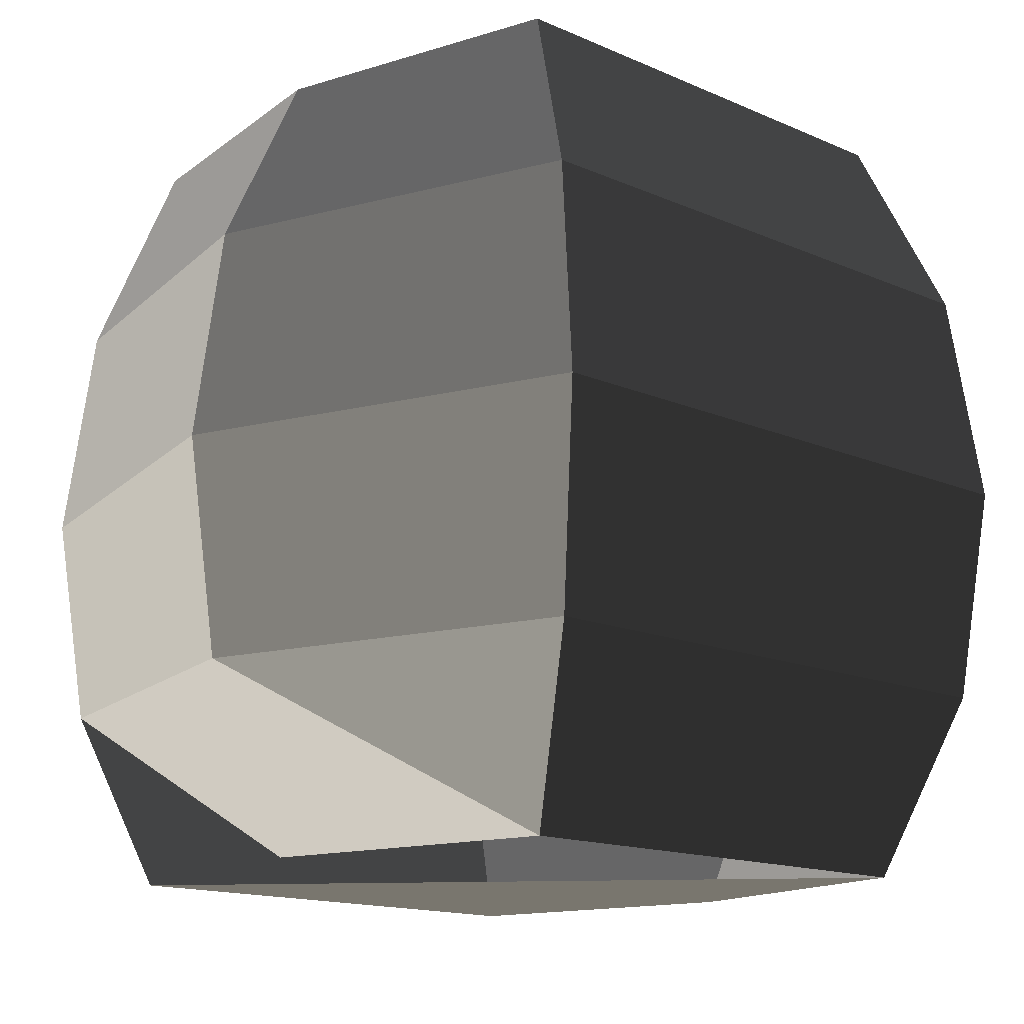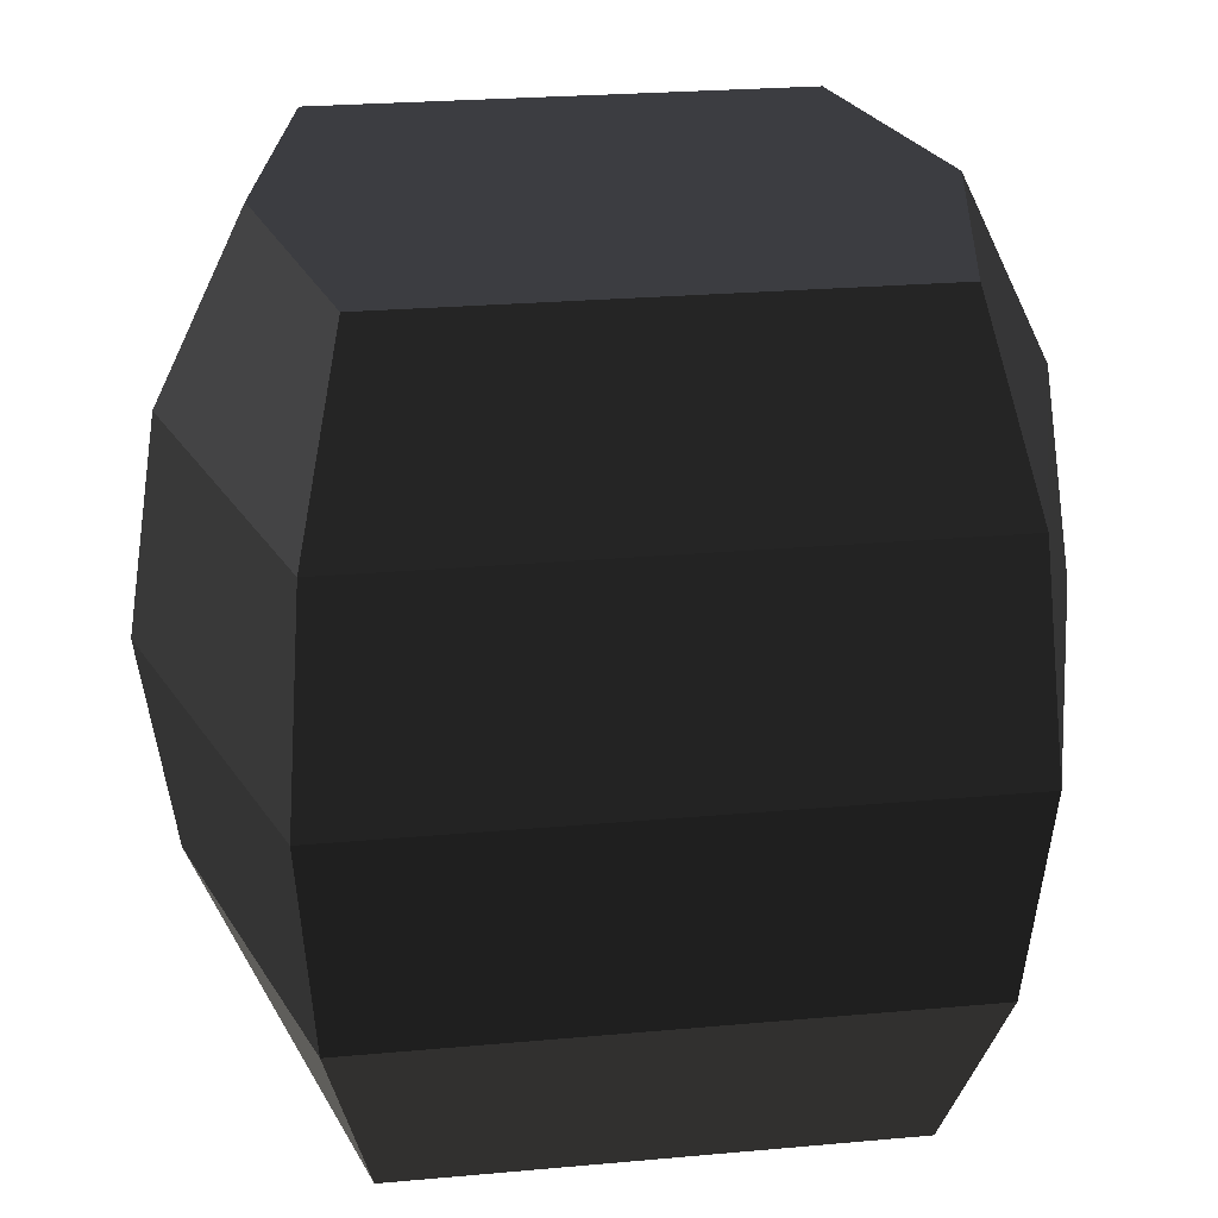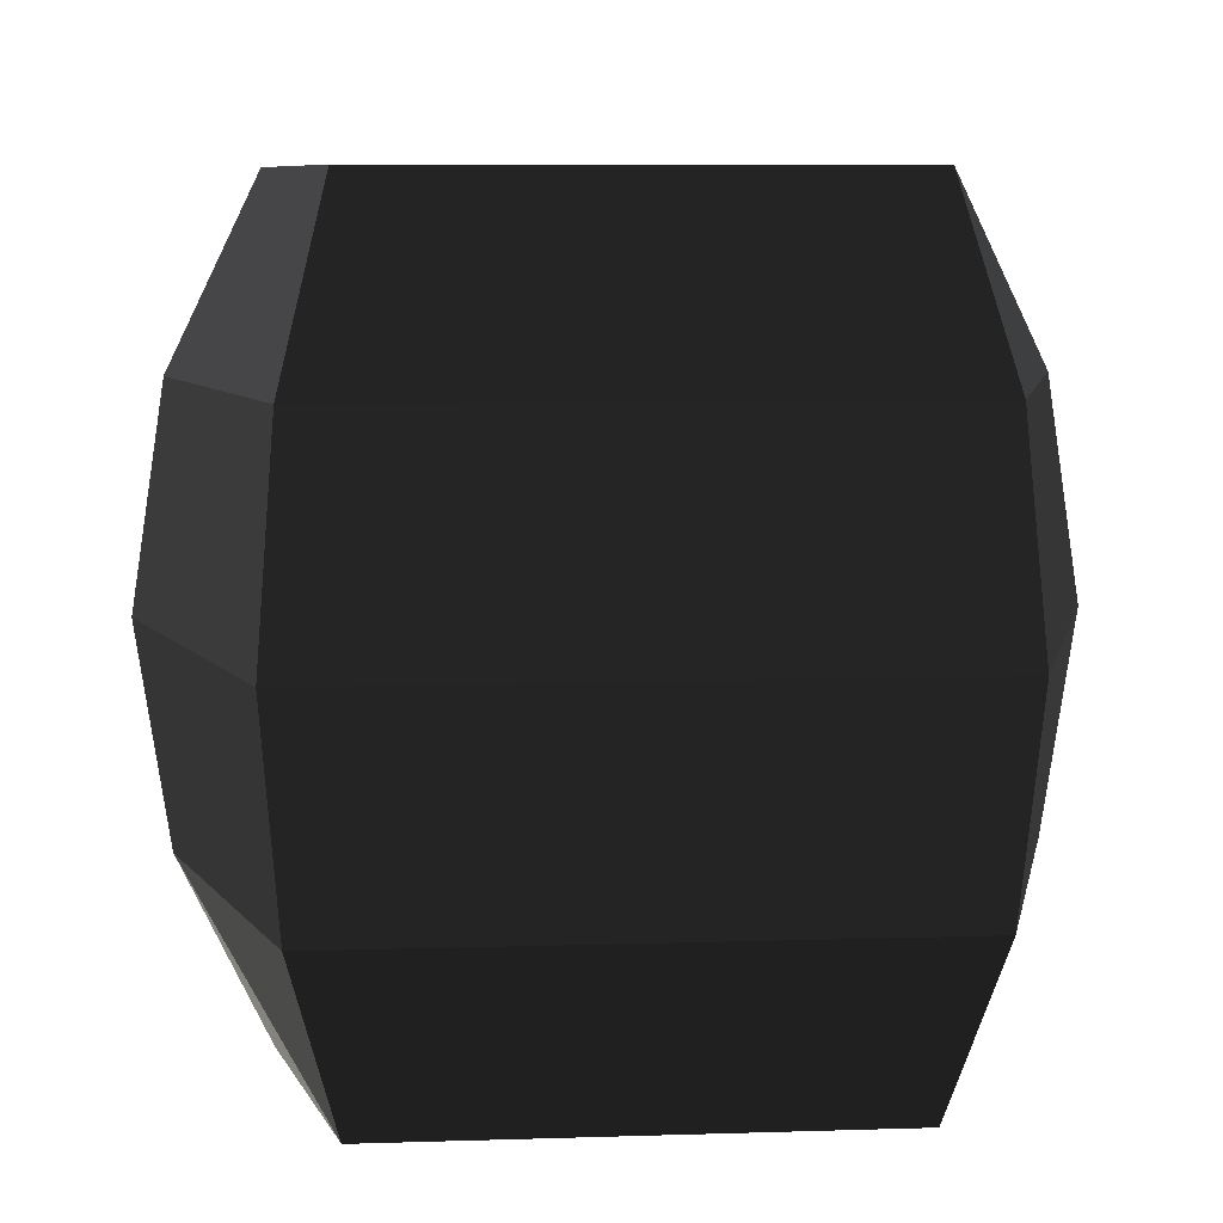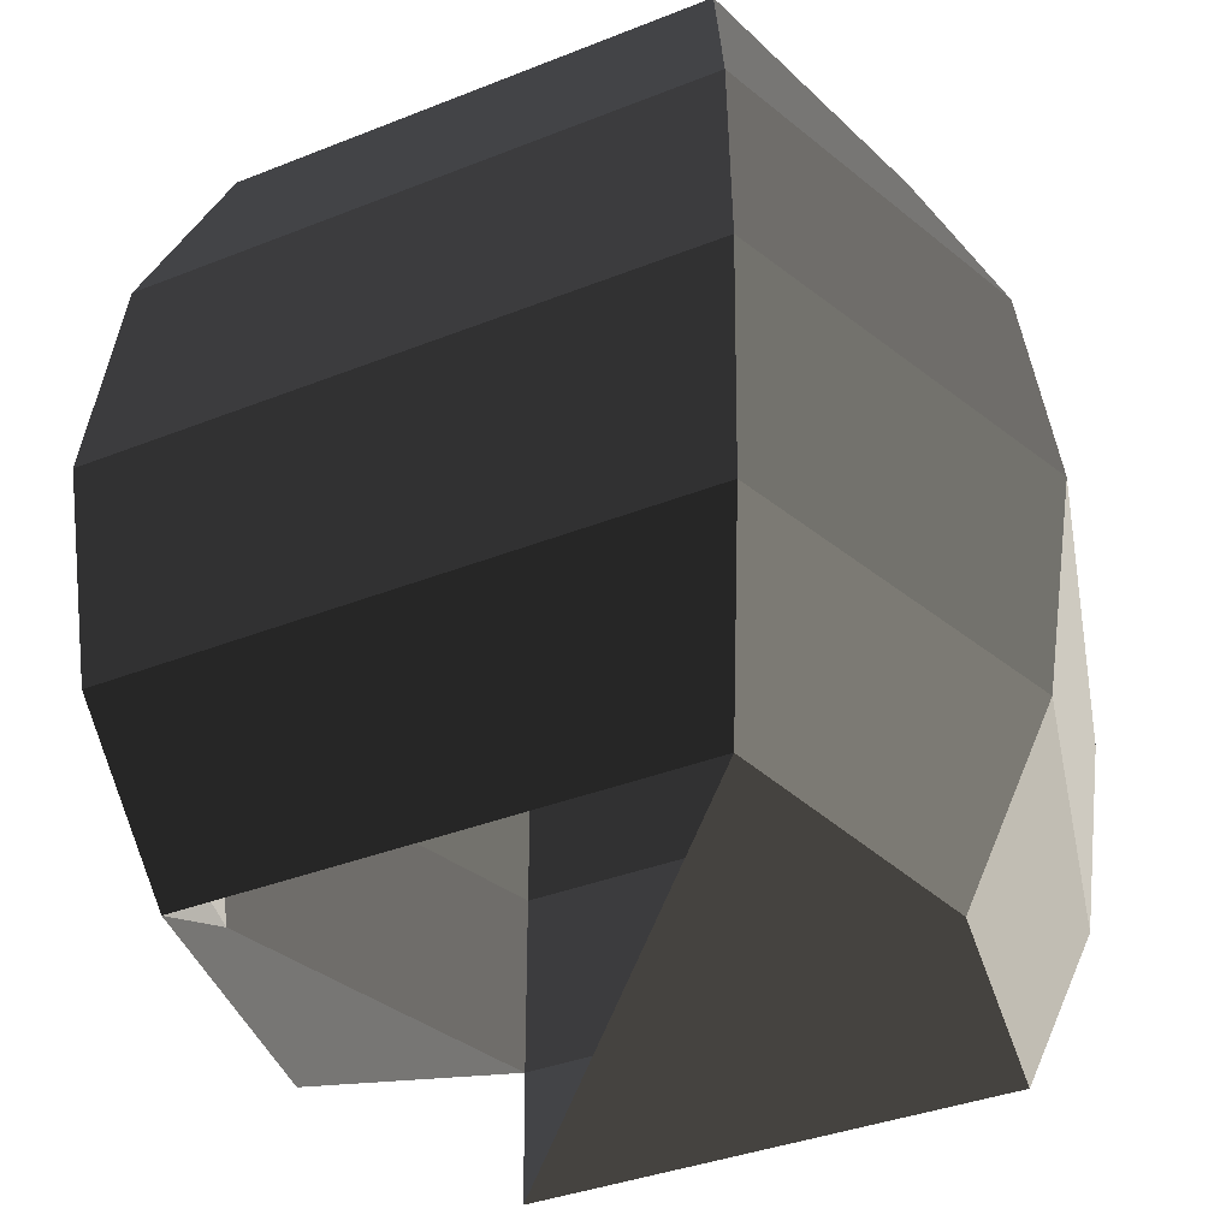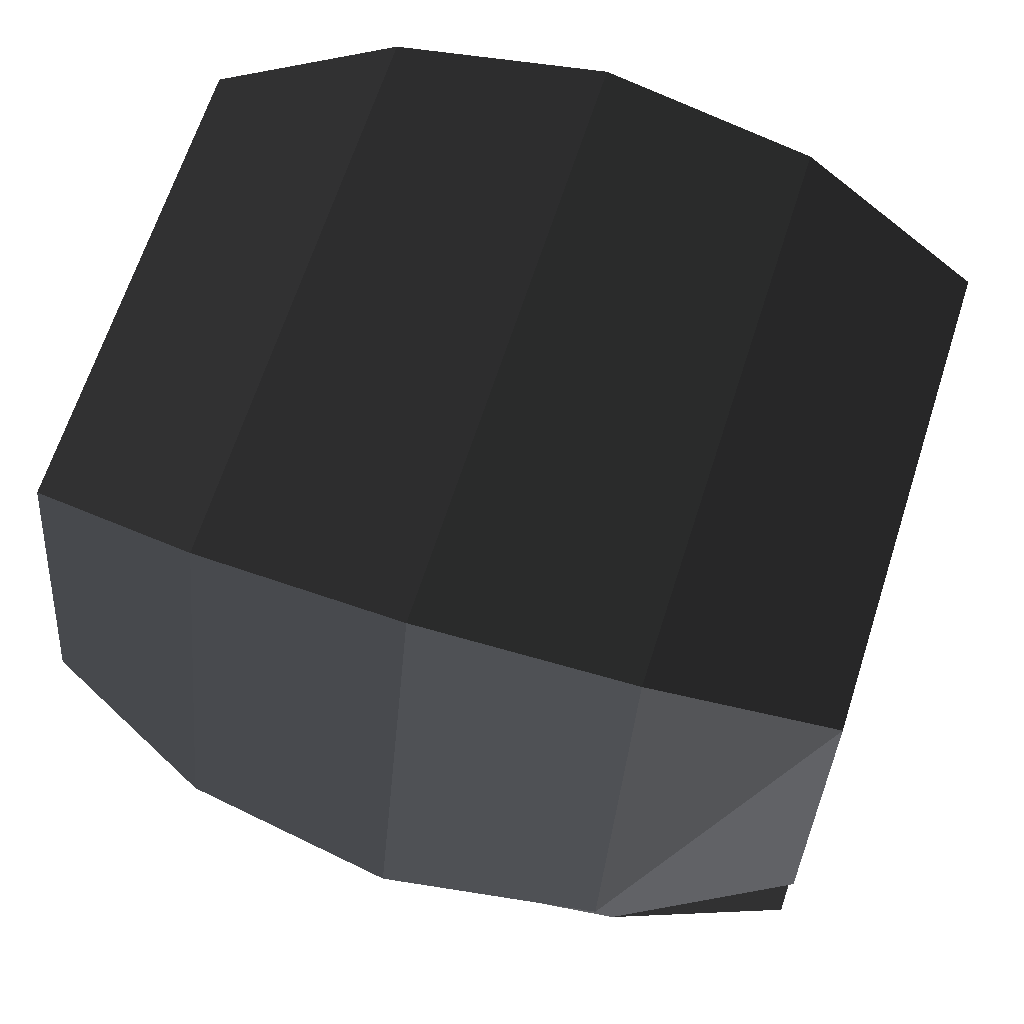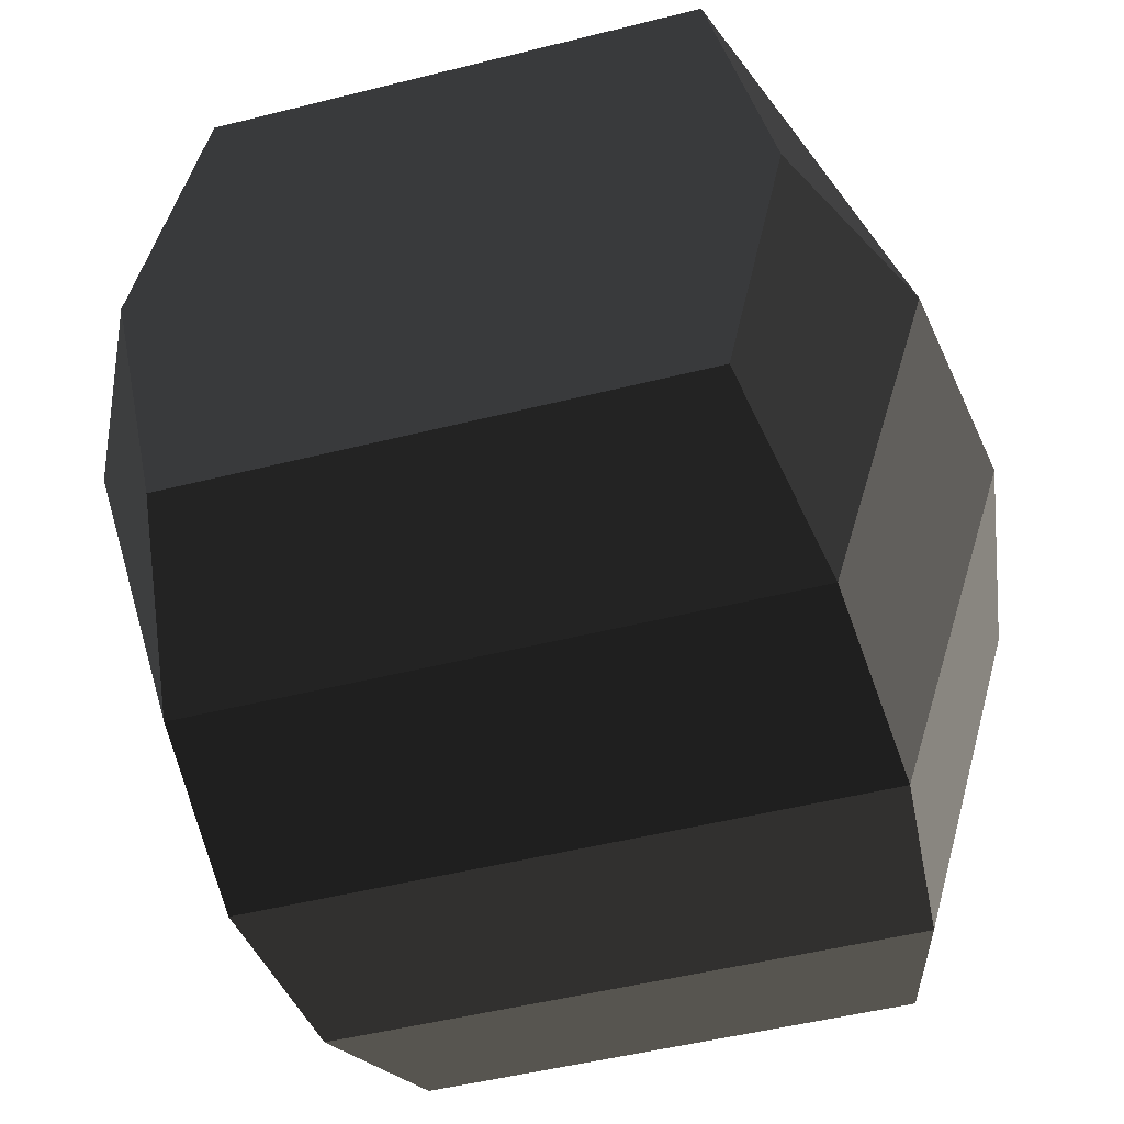
<metadata>
{"format":"obj","ext":"obj","renderer":"f3d","projection":"perspective","resolution":1024,"background":"white","views":[{"elev":-14.4,"azim":-44.0,"up":"+Y"},{"elev":24.8,"azim":-8.4,"up":"+Y"},{"elev":7.9,"azim":-5.1,"up":"+Y"},{"elev":-36.3,"azim":27.5,"up":"+Y"},{"elev":65.0,"azim":-72.3,"up":"+Z"},{"elev":-50.3,"azim":-164.6,"up":"+Z"}]}
</metadata>
<code>
v -0.5781 -0.9246 -0.6811
v 0.5781 -0.9246 0.6811
v -0.7188 -0.9246 0
v -0.5781 -0.9246 0.6811
v -0.6811 -0.5 -0.8594
v -0.9246 -0.5 0
v -0.6811 -0.5 0.8594
v -0.5781 -0.9246 0.6811
v 0.6811 -0.5 0.8594
v 0.5781 -0.9246 0.6811
v 0.9246 -0.5 0
v 0.7188 -0.9246 0
v 0.5781 -0.9246 -0.6811
v -0.5781 -0.9246 -0.6811
v 0.6811 -0.5 -0.8594
v -0.6811 -0.5 -0.8594
v 0.7188 -0.9246 0
v 0.9246 -0.5 0
v 1 0 0
v 0.7187 0 -0.9246
v -0.7188 0 -0.9246
v -0.6811 -0.5 -0.8594
v -1 0 0
v -0.9246 -0.5 0
v -0.7188 0 0.9246
v -0.6811 -0.5 0.8594
v 0.7188 0 0.9246
v 0.6811 -0.5 0.8594
v 1 0 0
v 0.9246 -0.5 0
v 0.6811 0.5 0.8594
v 0.9246 0.5 0
v 0.6811 0.5 -0.8594
v 0.7187 0 -0.9246
v -0.6811 0.5 -0.8594
v -0.7188 0 -0.9246
v -0.9246 0.5 0
v -1 0 0
v -0.6811 0.5 0.8594
v -0.7188 0 0.9246
v 0.6811 0.5 0.8594
v 0.7188 0 0.9246
v -0.5781 0.9246 0.6811
v 0.5781 0.9246 0.6811
v 0.7188 0.9246 0
v 0.9246 0.5 0
v 0.5781 0.9246 -0.6811
v 0.6811 0.5 -0.8594
v -0.5781 0.9246 -0.6811
v -0.6811 0.5 -0.8594
v 0.7188 0.9246 0
v 0.5781 0.9246 0.6811
v -0.5781 0.9246 0.6811
v -0.7188 0.9246 0
v -0.9246 0.5 0
v -0.6811 0.5 -0.8594
v -0.5781 0.9246 0.6811
v -0.6811 0.5 0.8594
g Group_001
g Group_002
f 3 4 6 5
f 6 4 8 7
f 7 8 10 9
f 9 10 12 11
f 12 10 14 13
f 13 14 16 15
f 13 15 18 17
f 18 15 20 19
f 20 15 22 21
f 21 22 24 23
f 23 24 26 25
f 25 26 28 27
f 27 28 30 29
f 27 29 32 31
f 32 29 34 33
f 33 34 36 35
f 35 36 38 37
f 37 38 40 39
f 39 40 42 41
f 39 41 44 43
f 44 41 46 45
f 45 46 48 47
f 47 48 50 49
f 47 49 52 51
f 52 49 54 53
f 54 49 56 55
f 54 55 58 57

</code>
